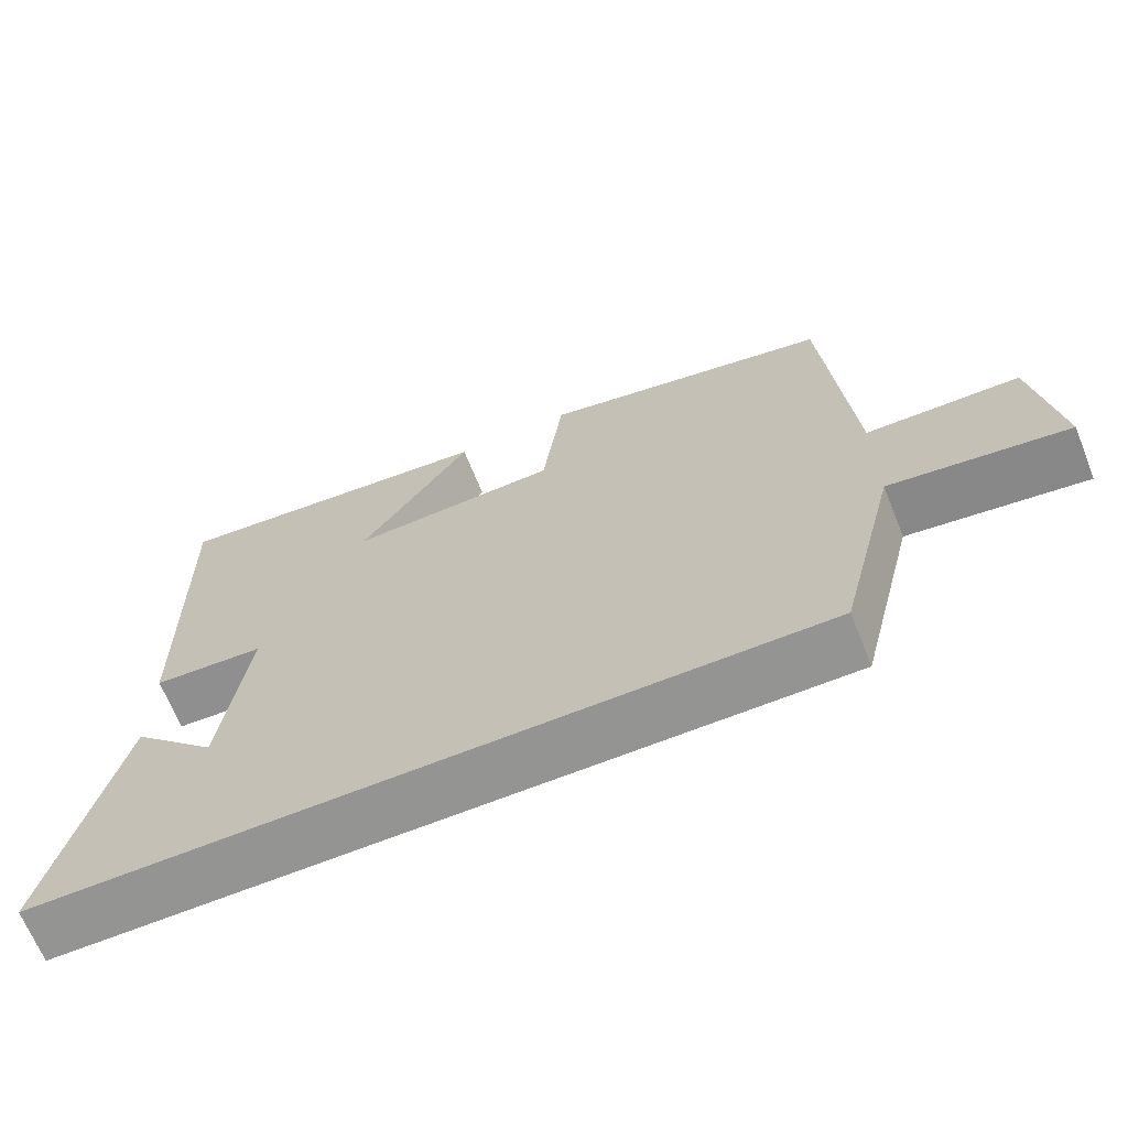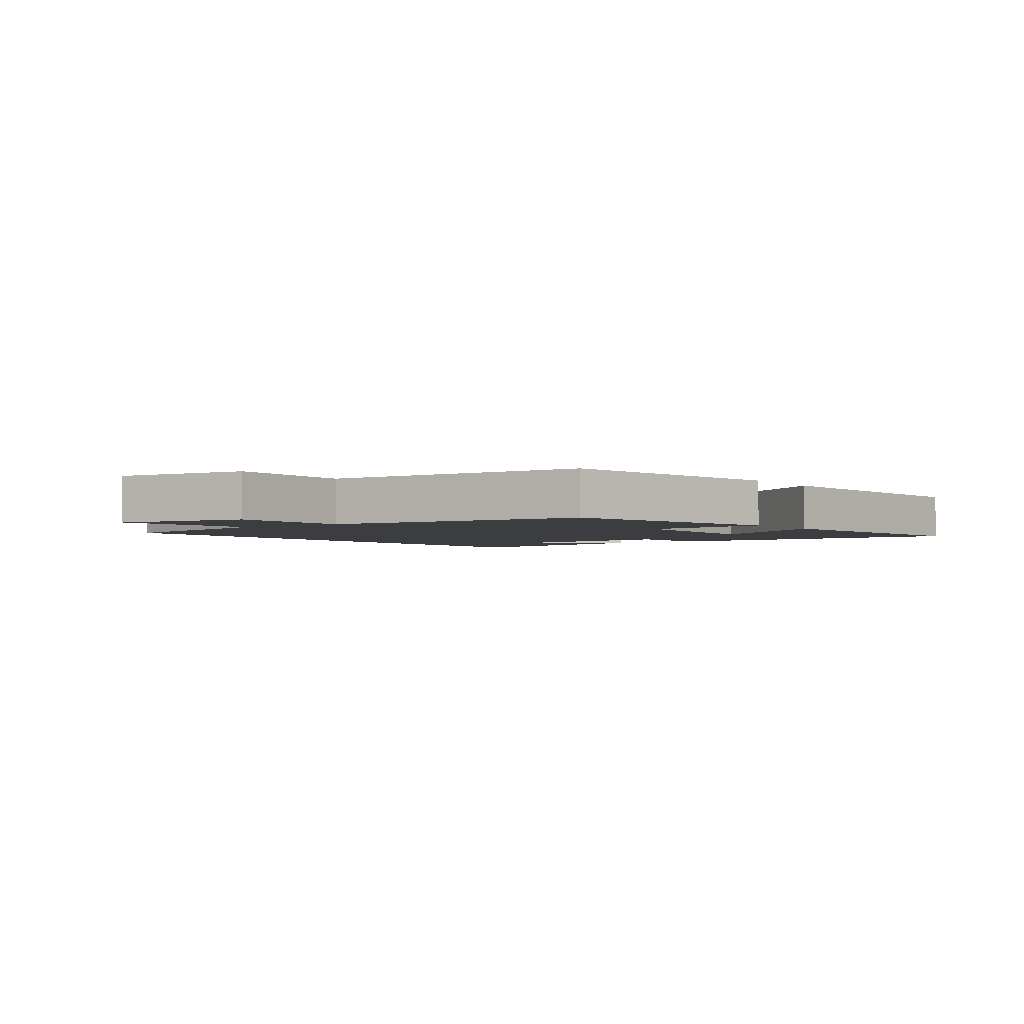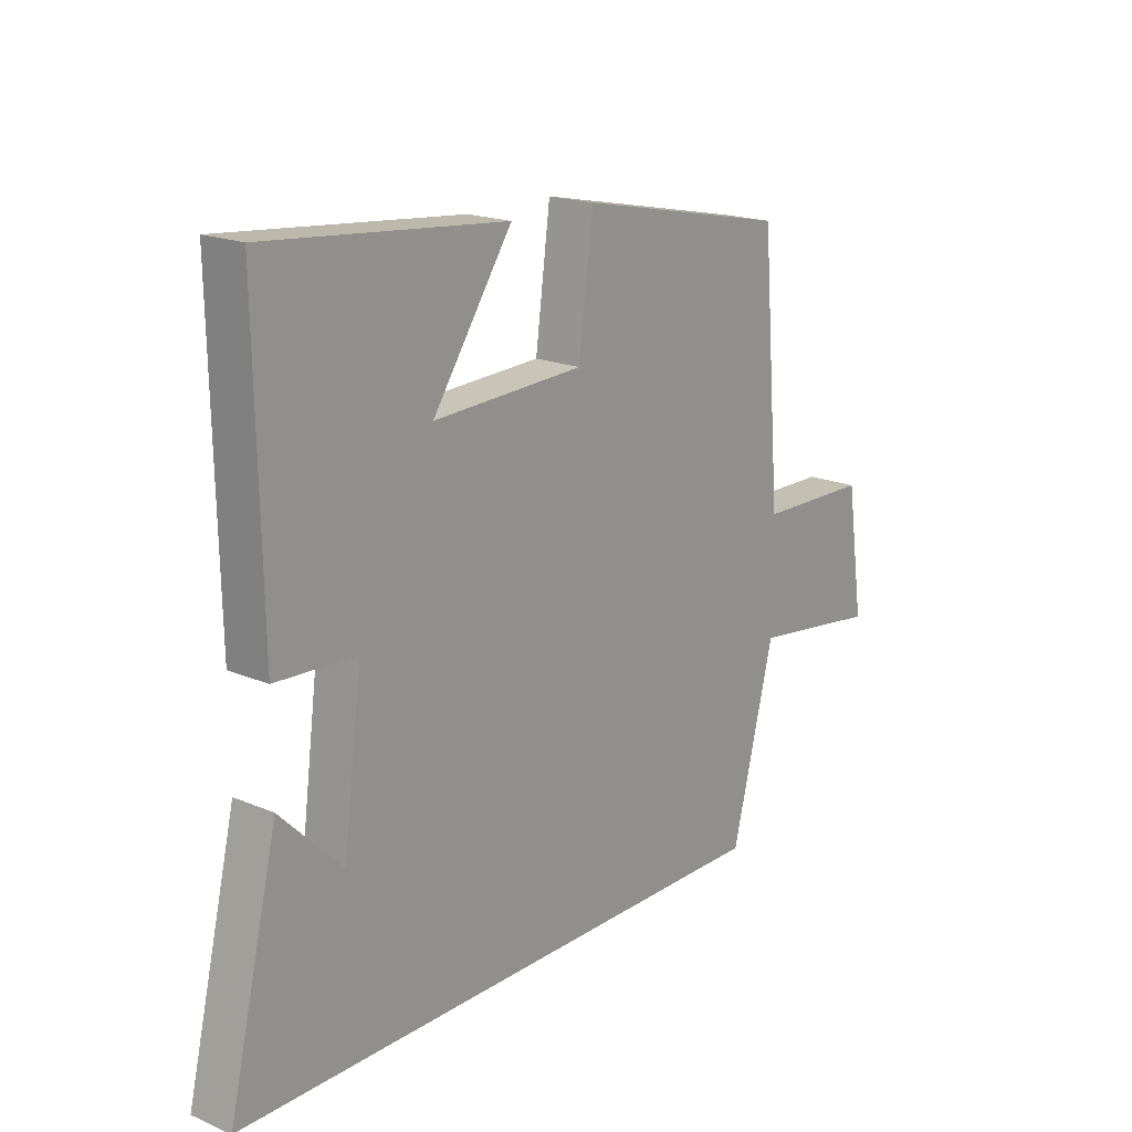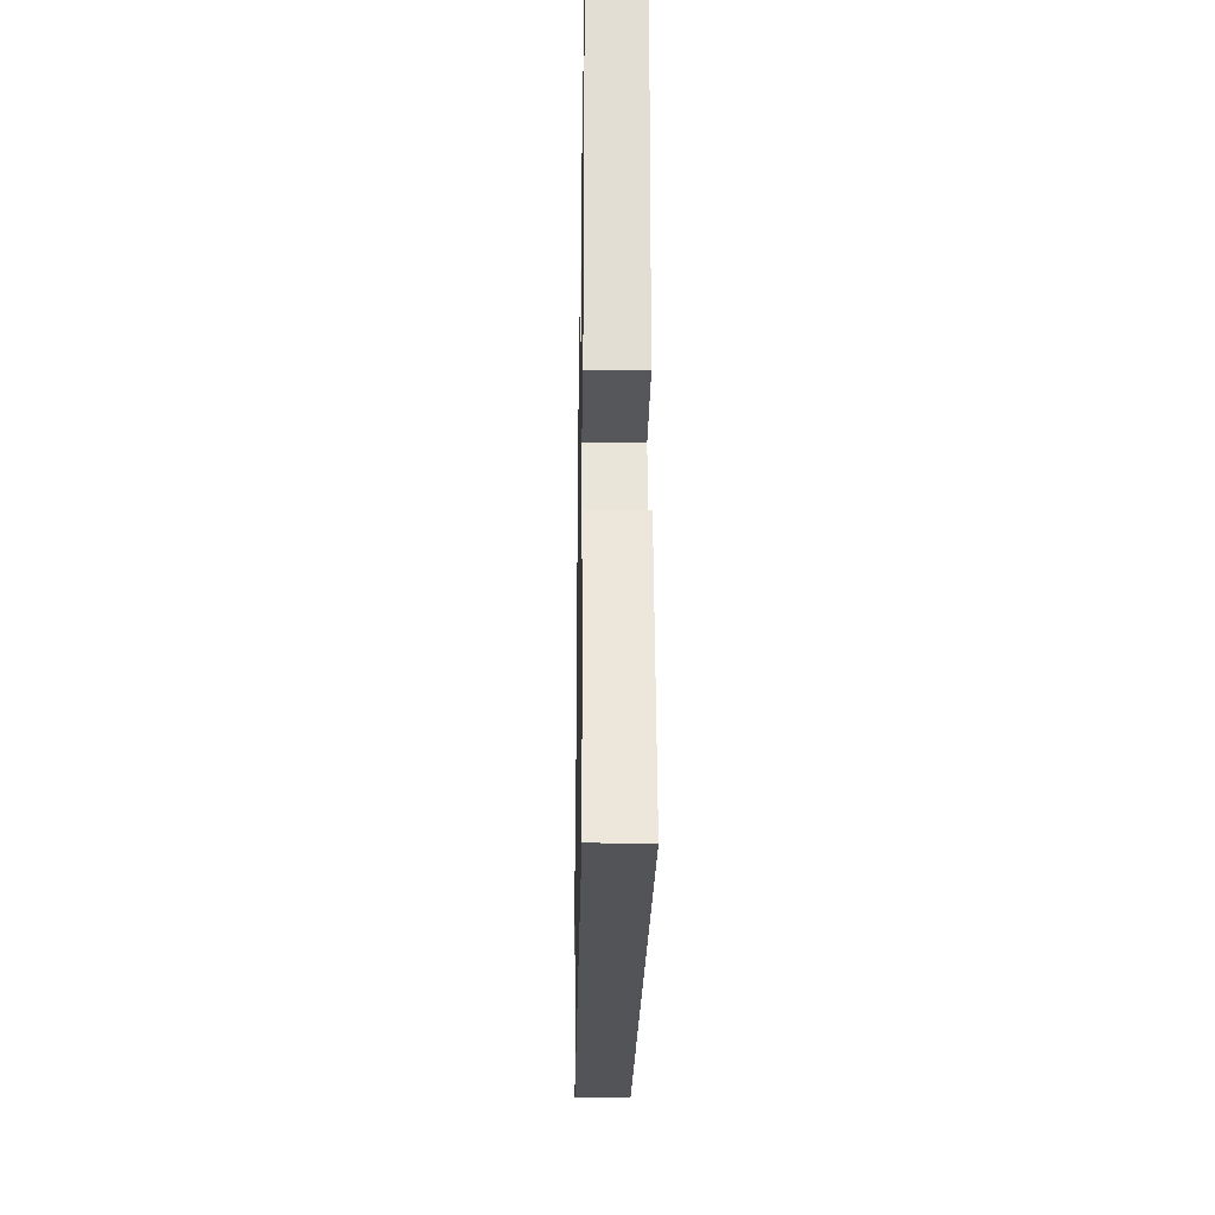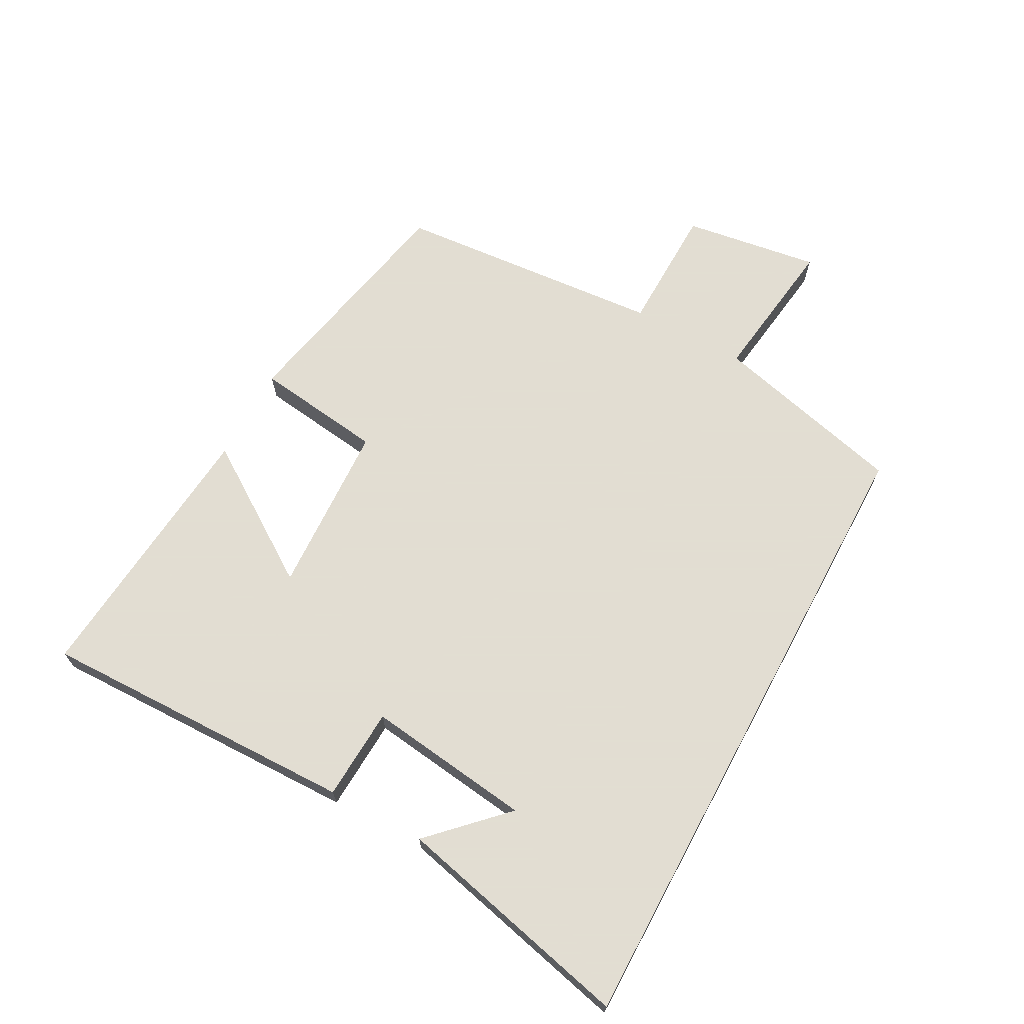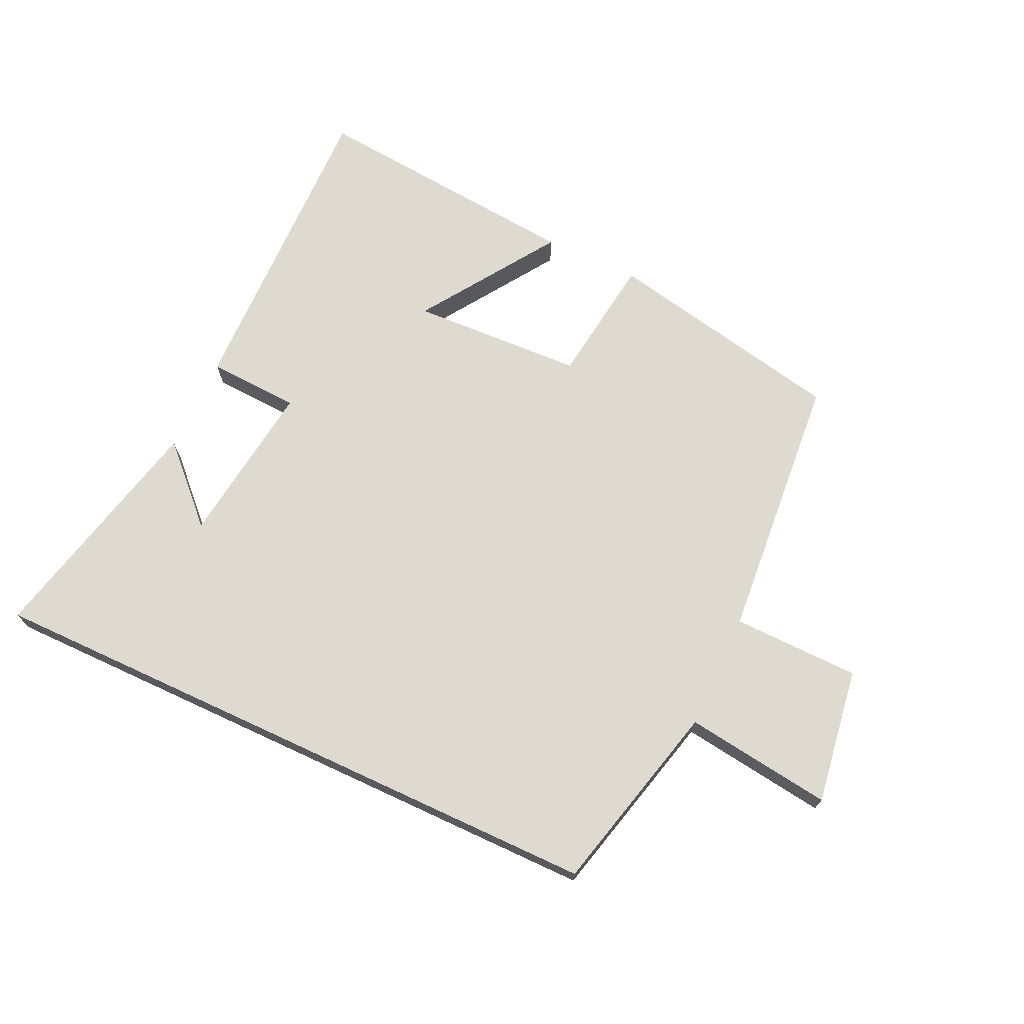
<metadata>
{"format":"obj","ext":"obj","renderer":"f3d","projection":"perspective","resolution":1024,"background":"white","views":[{"elev":-67.0,"azim":-158.1,"up":"+Z"},{"elev":-2.8,"azim":-54.4,"up":"+Y"},{"elev":18.6,"azim":129.1,"up":"+Z"},{"elev":-23.4,"azim":89.0,"up":"+Z"},{"elev":68.1,"azim":118.3,"up":"+Y"},{"elev":70.6,"azim":-155.1,"up":"+Y"}]}
</metadata>
<code>
v -0.423 0.07 -0.5
v -0.5 0.07 -0.194
v -0.734 0.07 -0.226
v -0.702 0.07 -0.01
v -0.5 0.07 -0.006
v -0.465 0.07 0.421
v -0.082 0.07 0.5
v -0.055 0.07 0.296
v 0.219 0.07 0.284
v 0.074 0.07 0.5
v 0.509 0.07 0.541
v 0.5 0.07 0.037
v 0.354 0.07 0.029
v 0.388 0.07 -0.233
v 0.5 0.07 -0.121
v 0.59 0.07 -0.5
v -0.423 0 -0.5
v -0.5 0 -0.194
v -0.734 0 -0.226
v -0.702 0 -0.01
v -0.5 0 -0.006
v -0.465 0 0.421
v -0.082 0 0.5
v -0.055 0 0.296
v 0.219 0 0.284
v 0.074 0 0.5
v 0.509 0 0.541
v 0.5 0 0.037
v 0.354 0 0.029
v 0.388 0 -0.233
v 0.5 0 -0.121
v 0.59 0 -0.5
f 14 15 16
f 14 16 1 2
f 13 14 2
f 11 12 13
f 9 10 11
f 9 11 13
f 13 2 3
f 9 13 3
f 8 9 3
f 5 6 7 8
f 3 4 5
f 3 5 8
f 32 31 30
f 18 17 32 30
f 18 30 29
f 29 28 27
f 27 26 25
f 29 27 25
f 19 18 29
f 19 29 25
f 19 25 24
f 24 23 22 21
f 21 20 19
f 24 21 19
f 1 17 18 2
f 2 18 19 3
f 3 19 20 4
f 4 20 21 5
f 5 21 22 6
f 6 22 23 7
f 7 23 24 8
f 8 24 25 9
f 9 25 26 10
f 10 26 27 11
f 11 27 28 12
f 12 28 29 13
f 13 29 30 14
f 14 30 31 15
f 15 31 32 16
f 16 32 17 1

</code>
